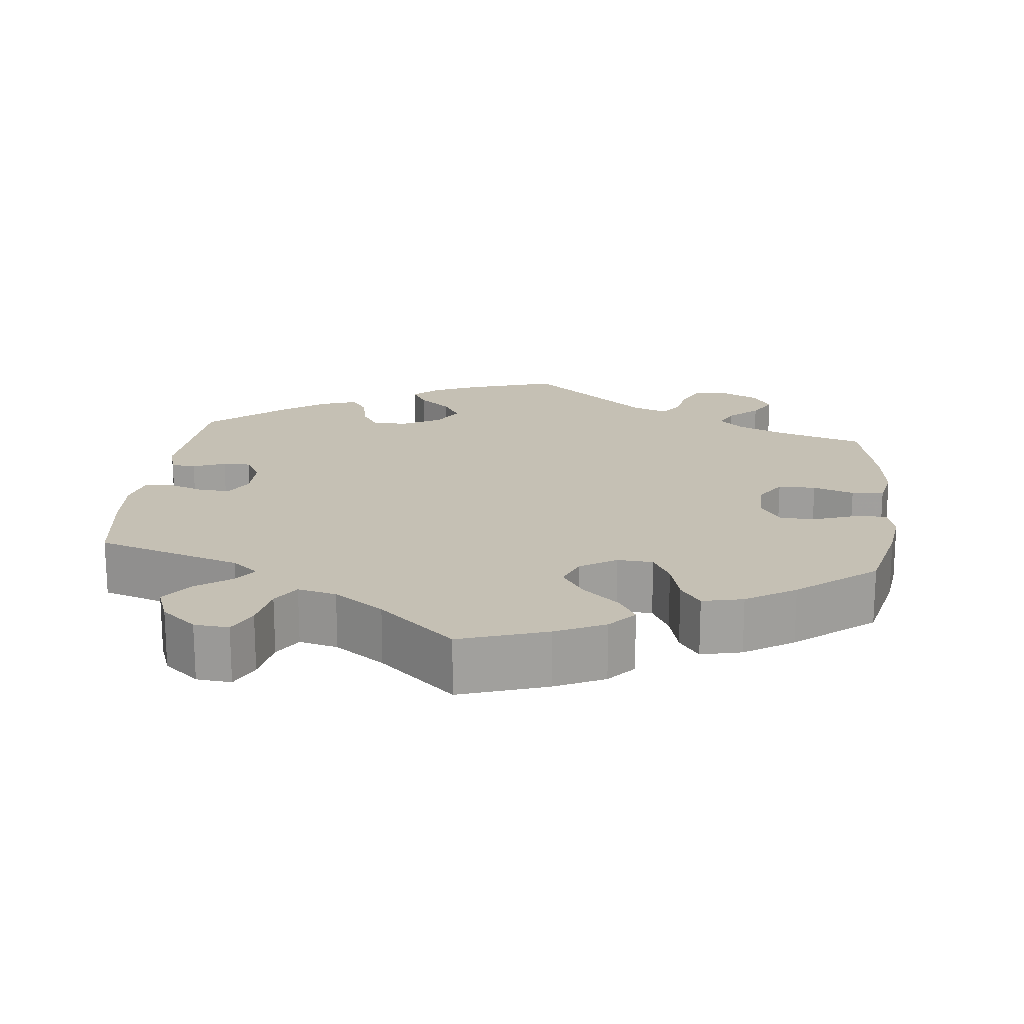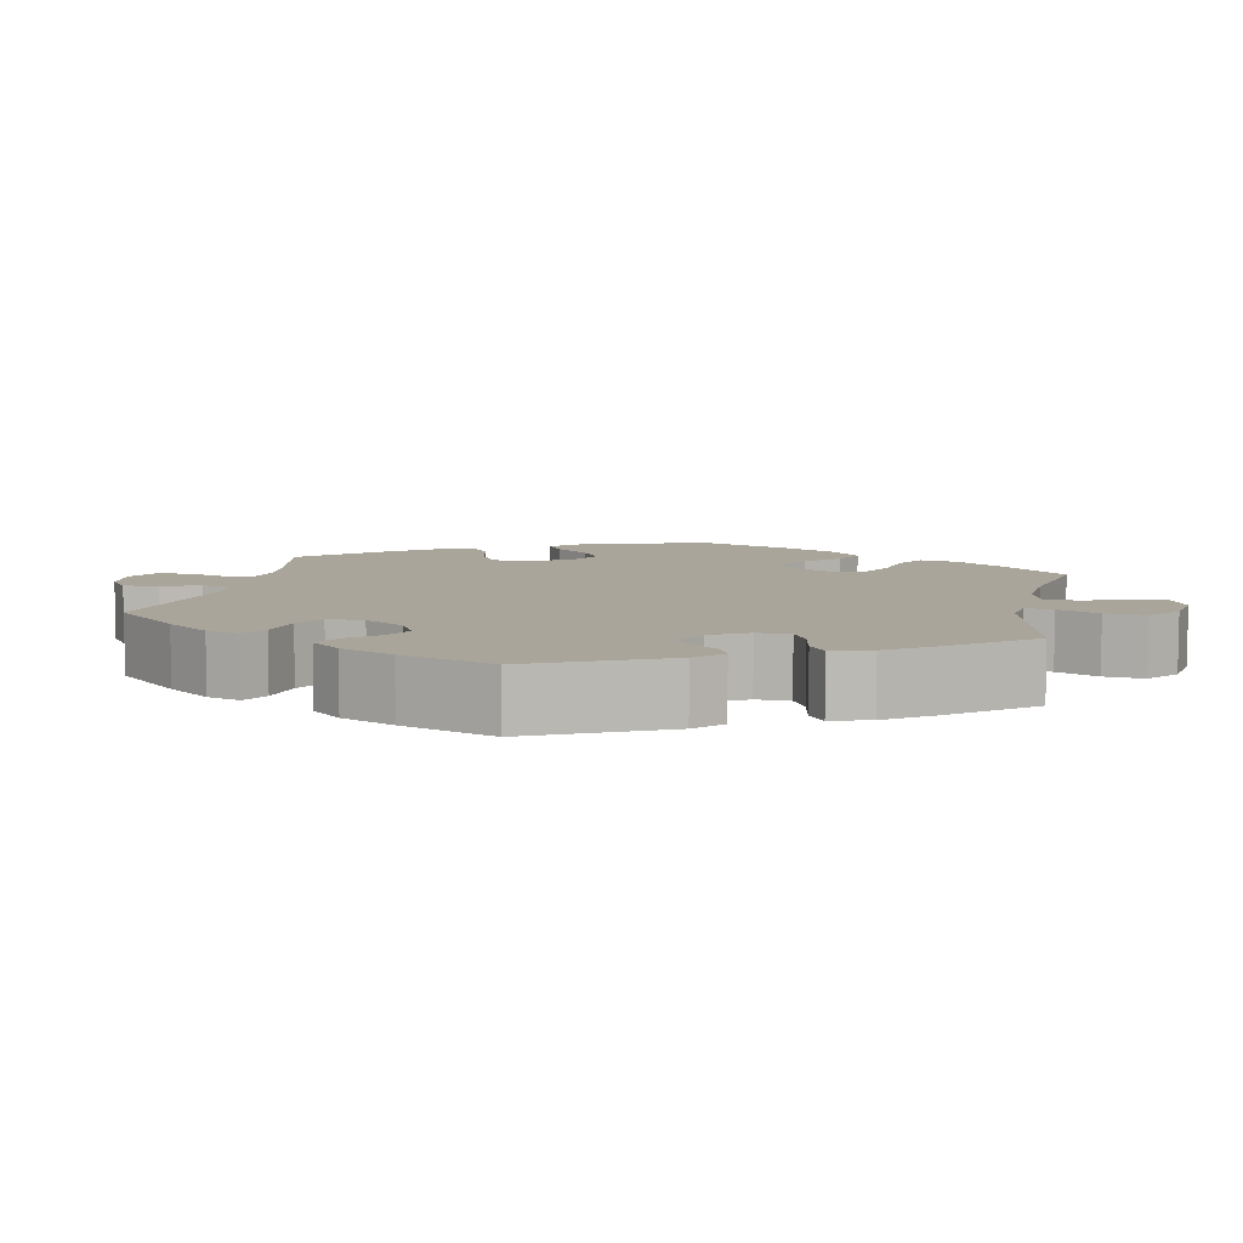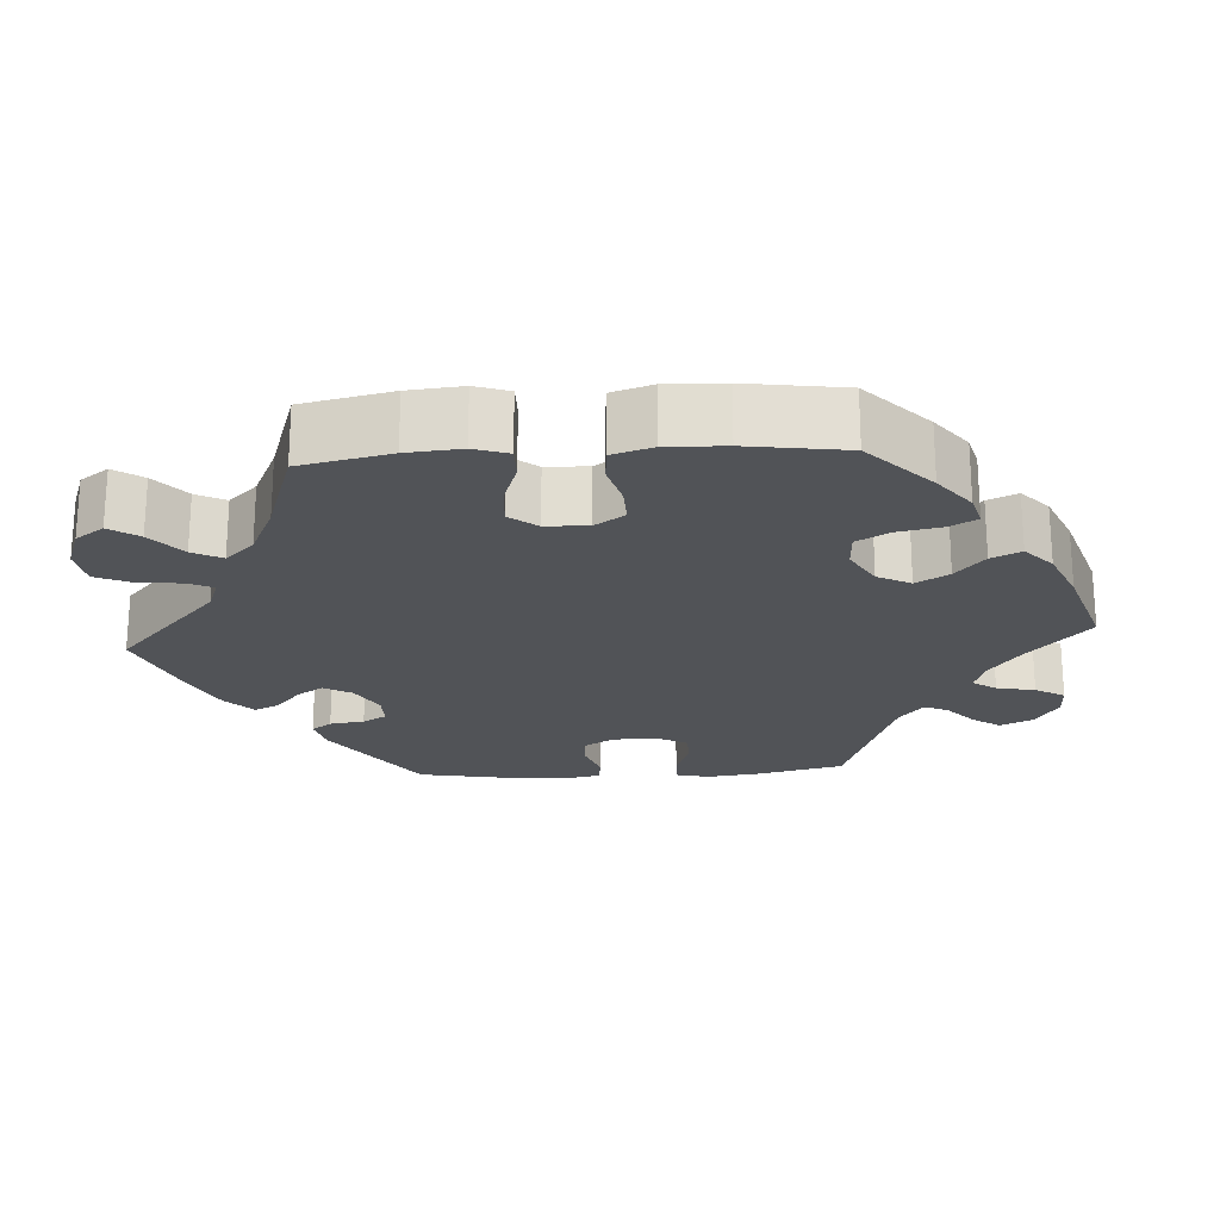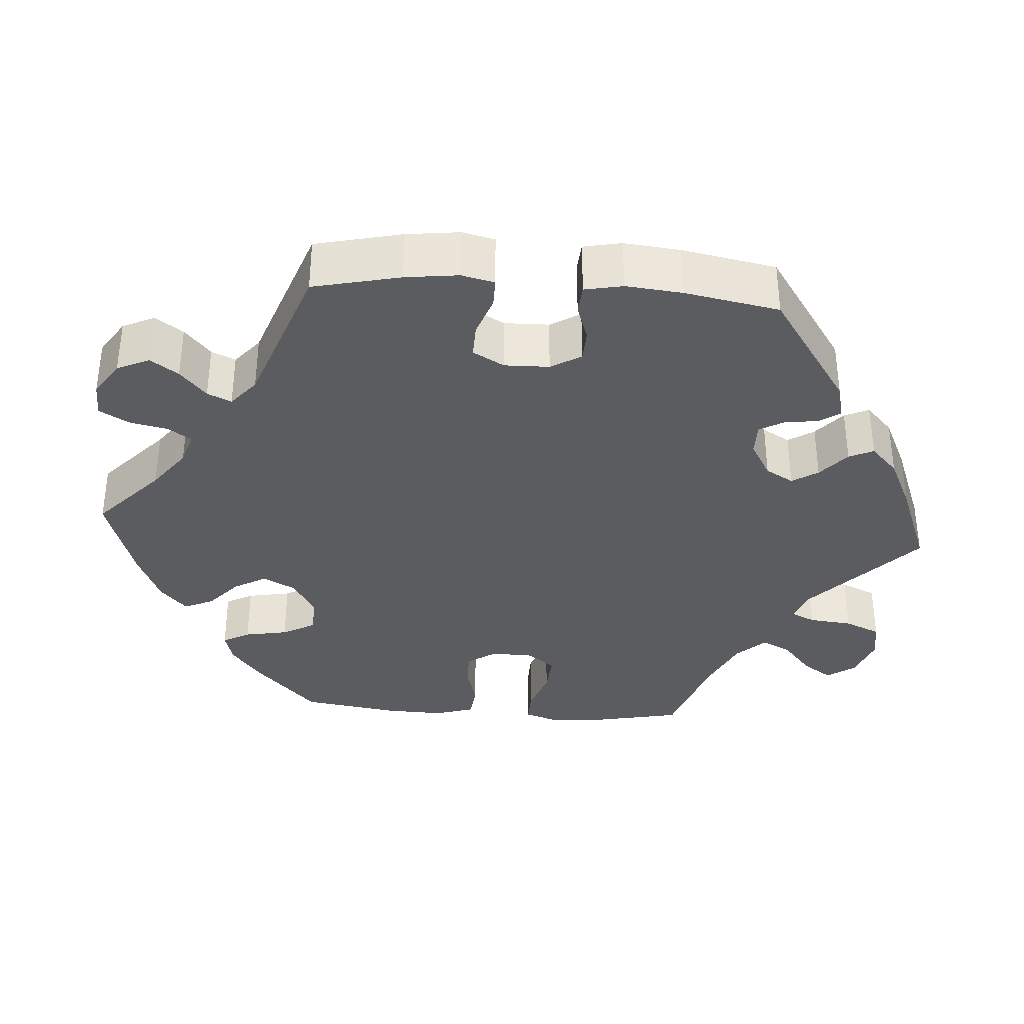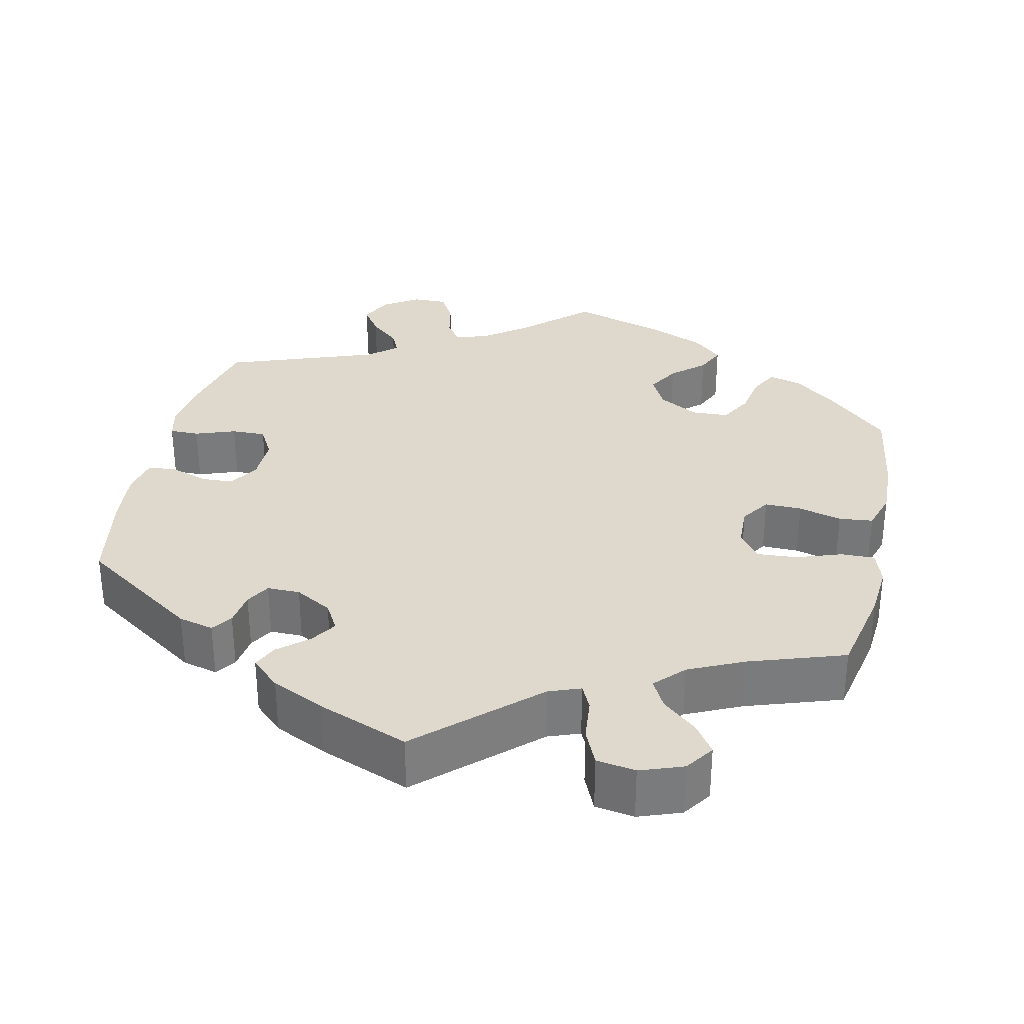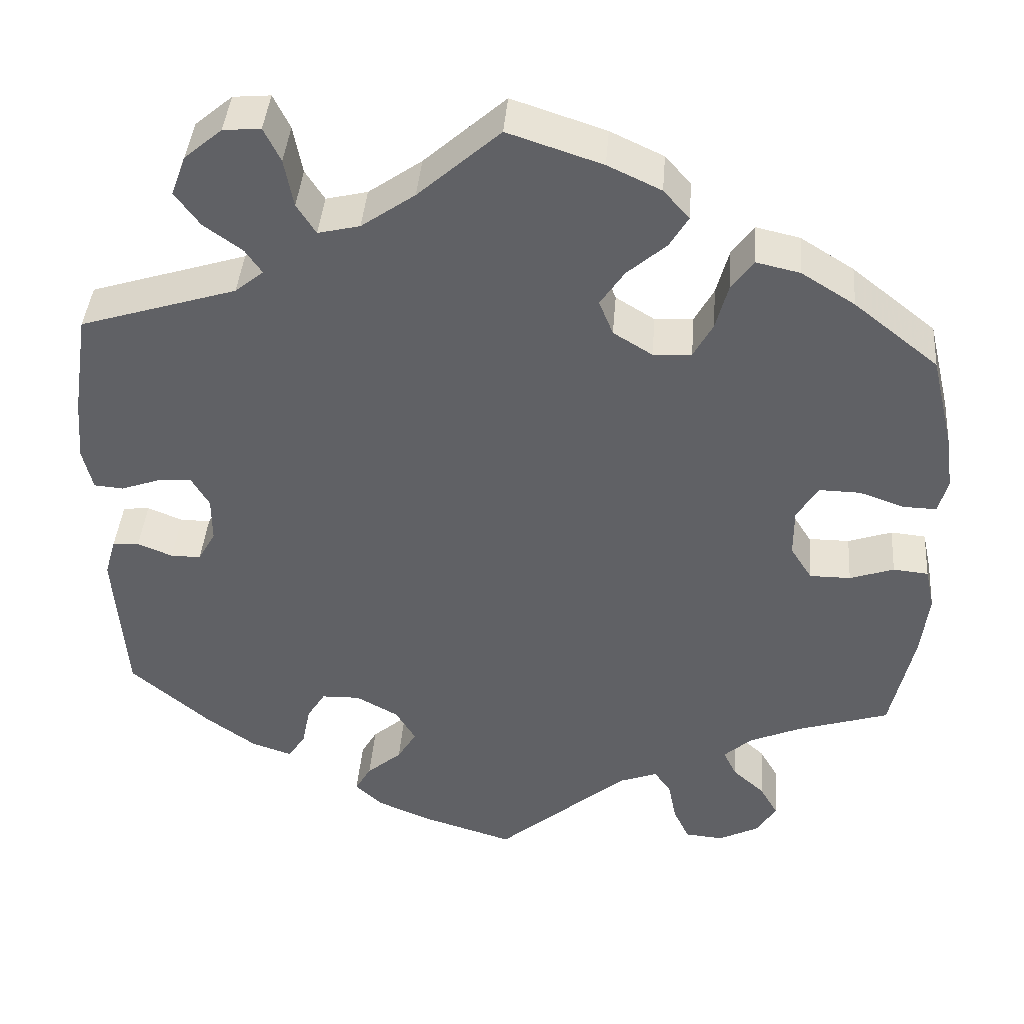
<metadata>
{"format":"obj","ext":"obj","renderer":"f3d","projection":"perspective","resolution":1024,"background":"white","views":[{"elev":18.4,"azim":6.2,"up":"+Y"},{"elev":7.6,"azim":-108.4,"up":"+Y"},{"elev":-21.9,"azim":33.7,"up":"+Y"},{"elev":-35.2,"azim":-154.2,"up":"+Y"},{"elev":32.1,"azim":-47.7,"up":"+Y"},{"elev":40.9,"azim":4.5,"up":"+Z"}]}
</metadata>
<code>
v 0.112 0.07 0.541
v 0.176 0.07 0.511
v 0.207 0.07 0.476
v 0.185 0.07 0.439
v 0.138 0.07 0.398
v 0.109 0.07 0.355
v 0.126 0.07 0.313
v 0.173 0.07 0.284
v 0.219 0.07 0.287
v 0.242 0.07 0.329
v 0.257 0.07 0.385
v 0.283 0.07 0.421
v 0.336 0.07 0.409
v 0.4 0.07 0.369
v 0.501 0.07 0.289
v 0.528 0.07 0.177
v 0.537 0.07 0.112
v 0.526 0.07 0.07
v 0.486 0.07 0.071
v 0.432 0.07 0.09
v 0.383 0.07 0.091
v 0.357 0.07 0.05
v 0.357 0.07 -0.009
v 0.383 0.07 -0.05
v 0.432 0.07 -0.05
v 0.485 0.07 -0.032
v 0.527 0.07 -0.036
v 0.538 0.07 -0.086
v 0.529 0.07 -0.162
v 0.501 0.07 -0.289
v 0.39 0.07 -0.324
v 0.328 0.07 -0.351
v 0.295 0.07 -0.381
v 0.311 0.07 -0.414
v 0.349 0.07 -0.448
v 0.371 0.07 -0.486
v 0.348 0.07 -0.524
v 0.299 0.07 -0.549
v 0.253 0.07 -0.545
v 0.234 0.07 -0.505
v 0.224 0.07 -0.455
v 0.204 0.07 -0.427
v 0.158 0.07 -0.444
v 0 0.07 -0.578
v -0.111 0.07 -0.544
v -0.175 0.07 -0.517
v -0.207 0.07 -0.487
v -0.188 0.07 -0.454
v -0.146 0.07 -0.418
v -0.123 0.07 -0.38
v -0.147 0.07 -0.34
v -0.198 0.07 -0.312
v -0.244 0.07 -0.313
v -0.266 0.07 -0.348
v -0.276 0.07 -0.398
v -0.297 0.07 -0.429
v -0.345 0.07 -0.413
v -0.405 0.07 -0.37
v -0.5 0.07 -0.289
v -0.514 0.07 -0.104
v -0.501 0.07 -0.059
v -0.469 0.07 -0.056
v -0.427 0.07 -0.073
v -0.391 0.07 -0.073
v -0.37 0.07 -0.036
v -0.37 0.07 0.019
v -0.391 0.07 0.055
v -0.431 0.07 0.053
v -0.479 0.07 0.036
v -0.514 0.07 0.039
v -0.526 0.07 0.089
v -0.52 0.07 0.164
v -0.501 0.07 0.289
v -0.313 0.07 0.348
v -0.279 0.07 0.376
v -0.299 0.07 0.405
v -0.345 0.07 0.438
v -0.375 0.07 0.479
v -0.357 0.07 0.527
v -0.312 0.07 0.565
v -0.267 0.07 0.569
v -0.247 0.07 0.528
v -0.236 0.07 0.47
v -0.213 0.07 0.434
v -0.163 0.07 0.446
v -0.099 0.07 0.491
v -0.001 0.07 0.578
v 0.112 0 0.541
v 0.176 0 0.511
v 0.207 0 0.476
v 0.185 0 0.439
v 0.138 0 0.398
v 0.109 0 0.355
v 0.126 0 0.313
v 0.173 0 0.284
v 0.219 0 0.287
v 0.242 0 0.329
v 0.257 0 0.385
v 0.283 0 0.421
v 0.336 0 0.409
v 0.4 0 0.369
v 0.501 0 0.289
v 0.528 0 0.177
v 0.537 0 0.112
v 0.526 0 0.07
v 0.486 0 0.071
v 0.432 0 0.09
v 0.383 0 0.091
v 0.357 0 0.05
v 0.357 0 -0.009
v 0.383 0 -0.05
v 0.432 0 -0.05
v 0.485 0 -0.032
v 0.527 0 -0.036
v 0.538 0 -0.086
v 0.529 0 -0.162
v 0.501 0 -0.289
v 0.39 0 -0.324
v 0.328 0 -0.351
v 0.295 0 -0.381
v 0.311 0 -0.414
v 0.349 0 -0.448
v 0.371 0 -0.486
v 0.348 0 -0.524
v 0.299 0 -0.549
v 0.253 0 -0.545
v 0.234 0 -0.505
v 0.224 0 -0.455
v 0.204 0 -0.427
v 0.158 0 -0.444
v 0 0 -0.578
v -0.111 0 -0.544
v -0.175 0 -0.517
v -0.207 0 -0.487
v -0.188 0 -0.454
v -0.146 0 -0.418
v -0.123 0 -0.38
v -0.147 0 -0.34
v -0.198 0 -0.312
v -0.244 0 -0.313
v -0.266 0 -0.348
v -0.276 0 -0.398
v -0.297 0 -0.429
v -0.345 0 -0.413
v -0.405 0 -0.37
v -0.5 0 -0.289
v -0.514 0 -0.104
v -0.501 0 -0.059
v -0.469 0 -0.056
v -0.427 0 -0.073
v -0.391 0 -0.073
v -0.37 0 -0.036
v -0.37 0 0.019
v -0.391 0 0.055
v -0.431 0 0.053
v -0.479 0 0.036
v -0.514 0 0.039
v -0.526 0 0.089
v -0.52 0 0.164
v -0.501 0 0.289
v -0.313 0 0.348
v -0.279 0 0.376
v -0.299 0 0.405
v -0.345 0 0.438
v -0.375 0 0.479
v -0.357 0 0.527
v -0.312 0 0.565
v -0.267 0 0.569
v -0.247 0 0.528
v -0.236 0 0.47
v -0.213 0 0.434
v -0.163 0 0.446
v -0.099 0 0.491
v -0.001 0 0.578
f 86 87 1 2
f 85 86 2 3
f 84 85 3 4
f 80 81 82 83
f 80 83 84
f 79 80 84
f 76 77 78 79
f 75 76 79 84
f 71 72 73 74
f 71 74 75
f 68 69 70 71
f 67 68 71 75
f 66 67 75 84
f 60 61 62 63
f 60 63 64
f 59 60 64
f 58 59 64 65
f 54 55 56 57
f 53 54 57 58
f 46 47 48 49
f 46 49 50
f 43 44 45 46
f 42 43 46 50
f 38 39 40 41
f 38 41 42
f 37 38 42
f 34 35 36 37
f 33 34 37 42
f 32 33 42 50
f 28 29 30 31
f 25 26 27 28
f 24 25 28 31
f 23 24 31 32
f 17 18 19 20
f 17 20 21
f 16 17 21
f 15 16 21
f 14 15 21 22
f 10 11 12 13
f 9 10 13 14
f 66 84 4 5
f 65 66 5 6
f 53 58 65 6
f 52 53 6 7
f 51 52 7 8
f 50 51 8 9
f 22 23 32 50
f 9 14 22 50
f 89 88 174 173
f 90 89 173 172
f 91 90 172 171
f 170 169 168 167
f 171 170 167
f 171 167 166
f 166 165 164 163
f 171 166 163 162
f 161 160 159 158
f 162 161 158
f 158 157 156 155
f 162 158 155 154
f 171 162 154 153
f 150 149 148 147
f 151 150 147
f 151 147 146
f 152 151 146 145
f 144 143 142 141
f 145 144 141 140
f 136 135 134 133
f 137 136 133
f 133 132 131 130
f 137 133 130 129
f 128 127 126 125
f 129 128 125
f 129 125 124
f 124 123 122 121
f 129 124 121 120
f 137 129 120 119
f 118 117 116 115
f 115 114 113 112
f 118 115 112 111
f 119 118 111 110
f 107 106 105 104
f 108 107 104
f 108 104 103
f 108 103 102
f 109 108 102 101
f 100 99 98 97
f 101 100 97 96
f 92 91 171 153
f 93 92 153 152
f 93 152 145 140
f 94 93 140 139
f 95 94 139 138
f 96 95 138 137
f 137 119 110 109
f 137 109 101 96
f 1 88 89 2
f 2 89 90 3
f 3 90 91 4
f 4 91 92 5
f 5 92 93 6
f 6 93 94 7
f 7 94 95 8
f 8 95 96 9
f 9 96 97 10
f 10 97 98 11
f 11 98 99 12
f 12 99 100 13
f 13 100 101 14
f 14 101 102 15
f 15 102 103 16
f 16 103 104 17
f 17 104 105 18
f 18 105 106 19
f 19 106 107 20
f 20 107 108 21
f 21 108 109 22
f 22 109 110 23
f 23 110 111 24
f 24 111 112 25
f 25 112 113 26
f 26 113 114 27
f 27 114 115 28
f 28 115 116 29
f 29 116 117 30
f 30 117 118 31
f 31 118 119 32
f 32 119 120 33
f 33 120 121 34
f 34 121 122 35
f 35 122 123 36
f 36 123 124 37
f 37 124 125 38
f 38 125 126 39
f 39 126 127 40
f 40 127 128 41
f 41 128 129 42
f 42 129 130 43
f 43 130 131 44
f 44 131 132 45
f 45 132 133 46
f 46 133 134 47
f 47 134 135 48
f 48 135 136 49
f 49 136 137 50
f 50 137 138 51
f 51 138 139 52
f 52 139 140 53
f 53 140 141 54
f 54 141 142 55
f 55 142 143 56
f 56 143 144 57
f 57 144 145 58
f 58 145 146 59
f 59 146 147 60
f 60 147 148 61
f 61 148 149 62
f 62 149 150 63
f 63 150 151 64
f 64 151 152 65
f 65 152 153 66
f 66 153 154 67
f 67 154 155 68
f 68 155 156 69
f 69 156 157 70
f 70 157 158 71
f 71 158 159 72
f 72 159 160 73
f 73 160 161 74
f 74 161 162 75
f 75 162 163 76
f 76 163 164 77
f 77 164 165 78
f 78 165 166 79
f 79 166 167 80
f 80 167 168 81
f 81 168 169 82
f 82 169 170 83
f 83 170 171 84
f 84 171 172 85
f 85 172 173 86
f 86 173 174 87
f 87 174 88 1

</code>
